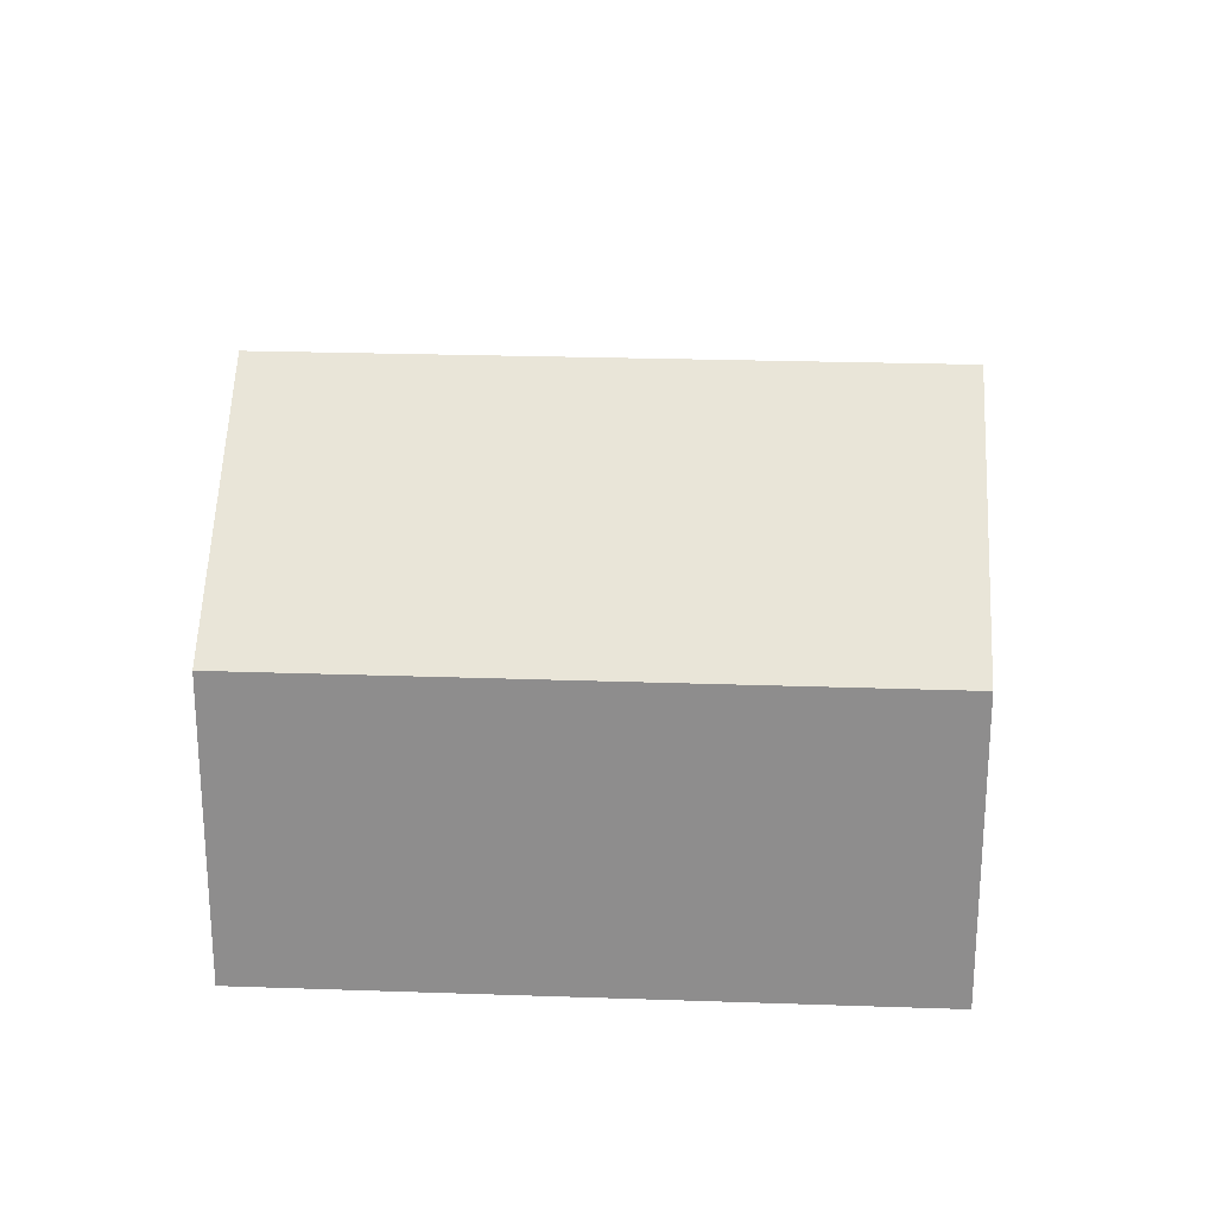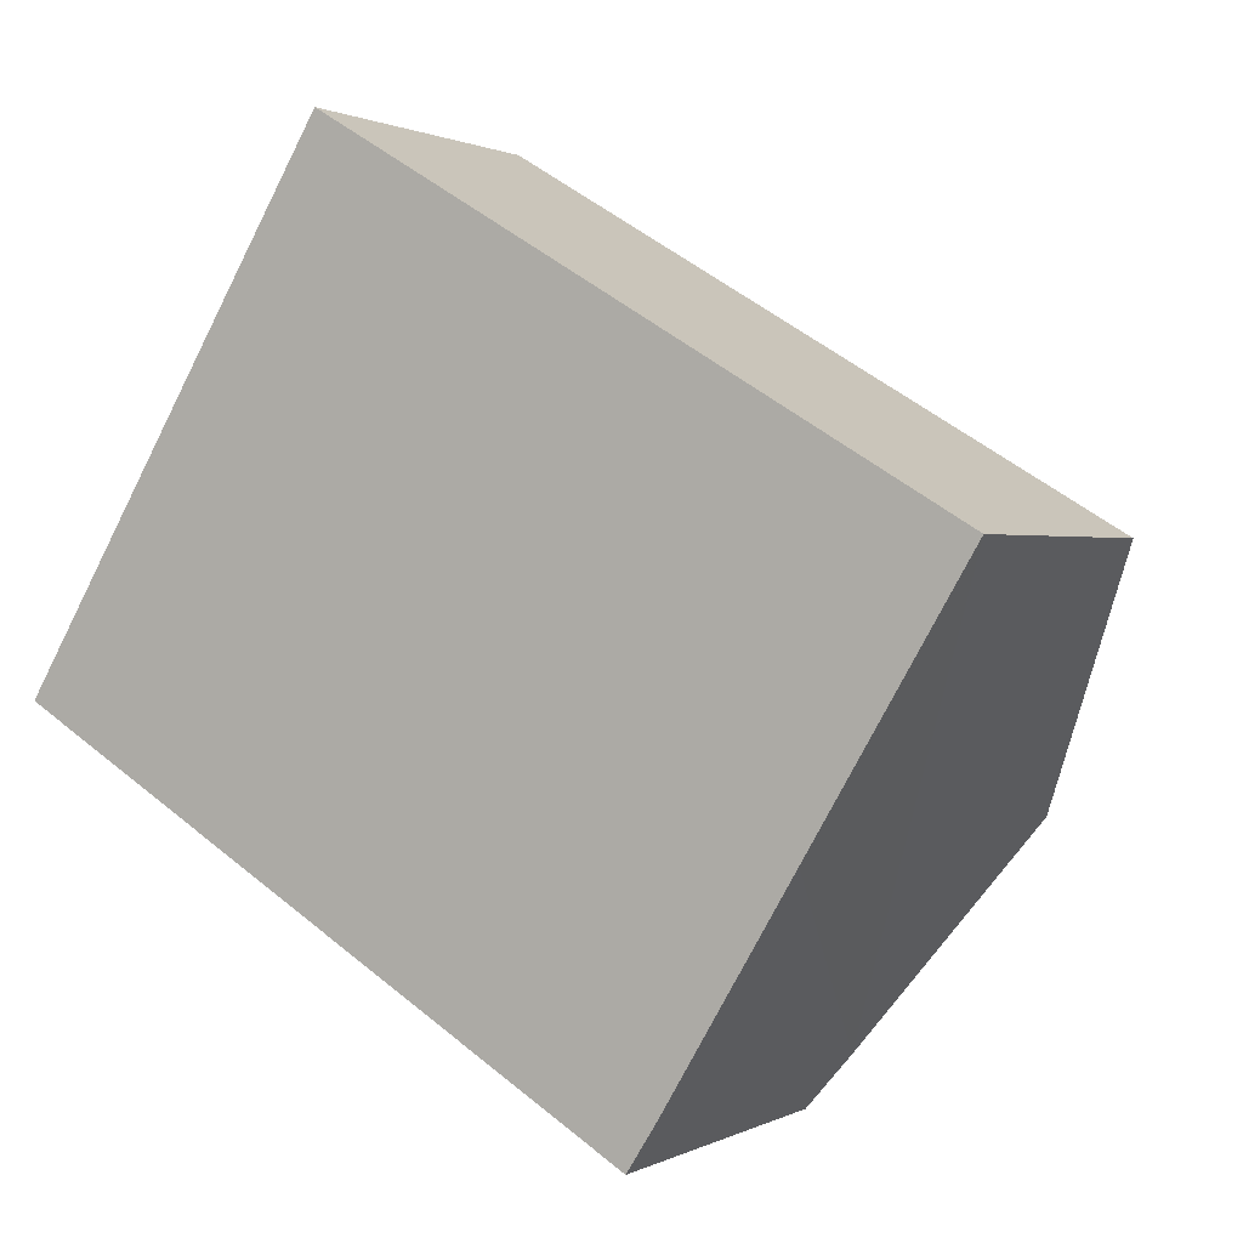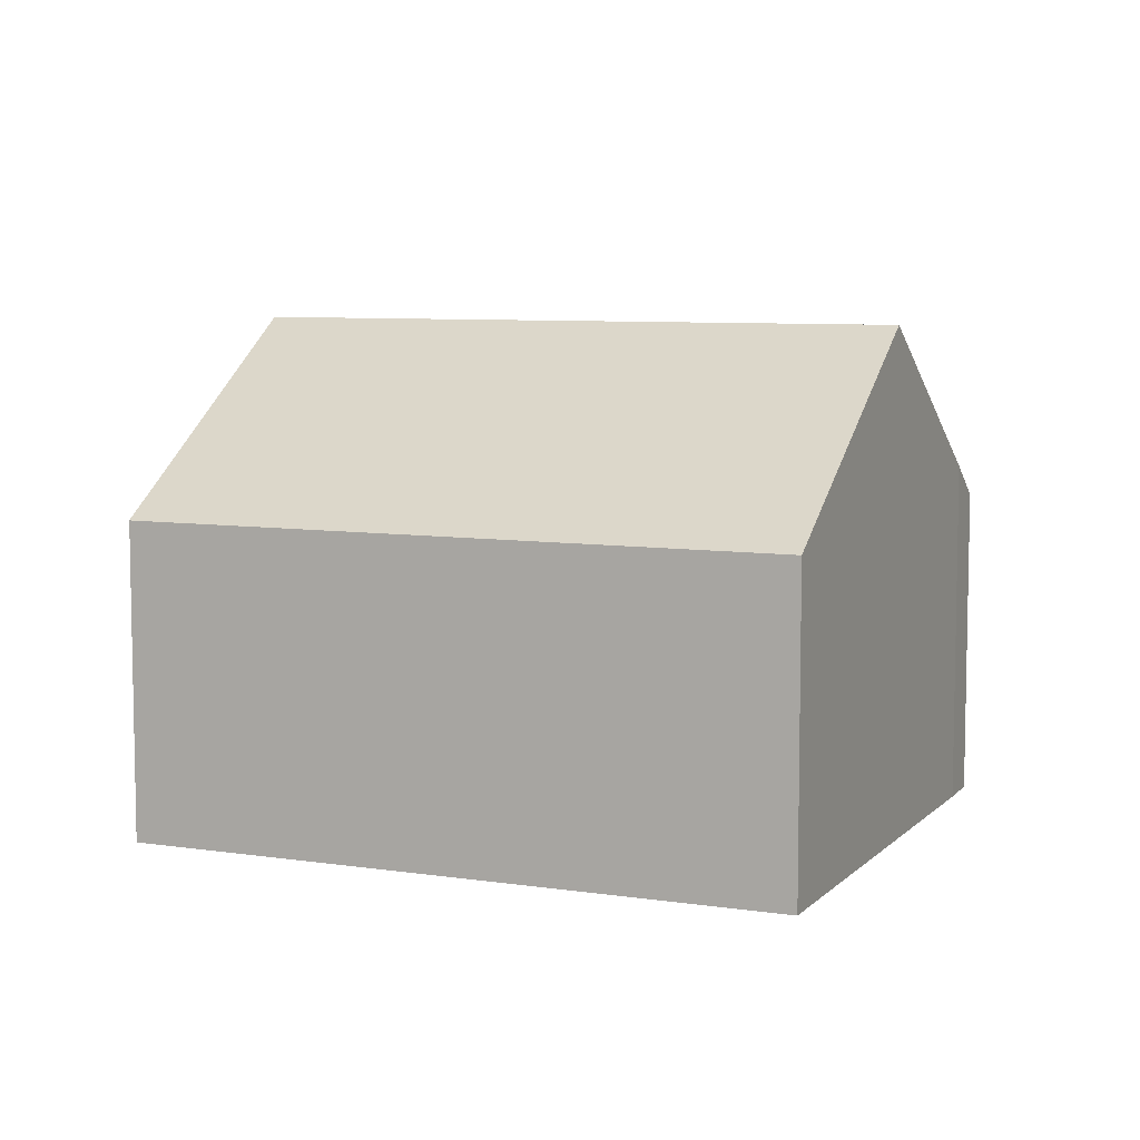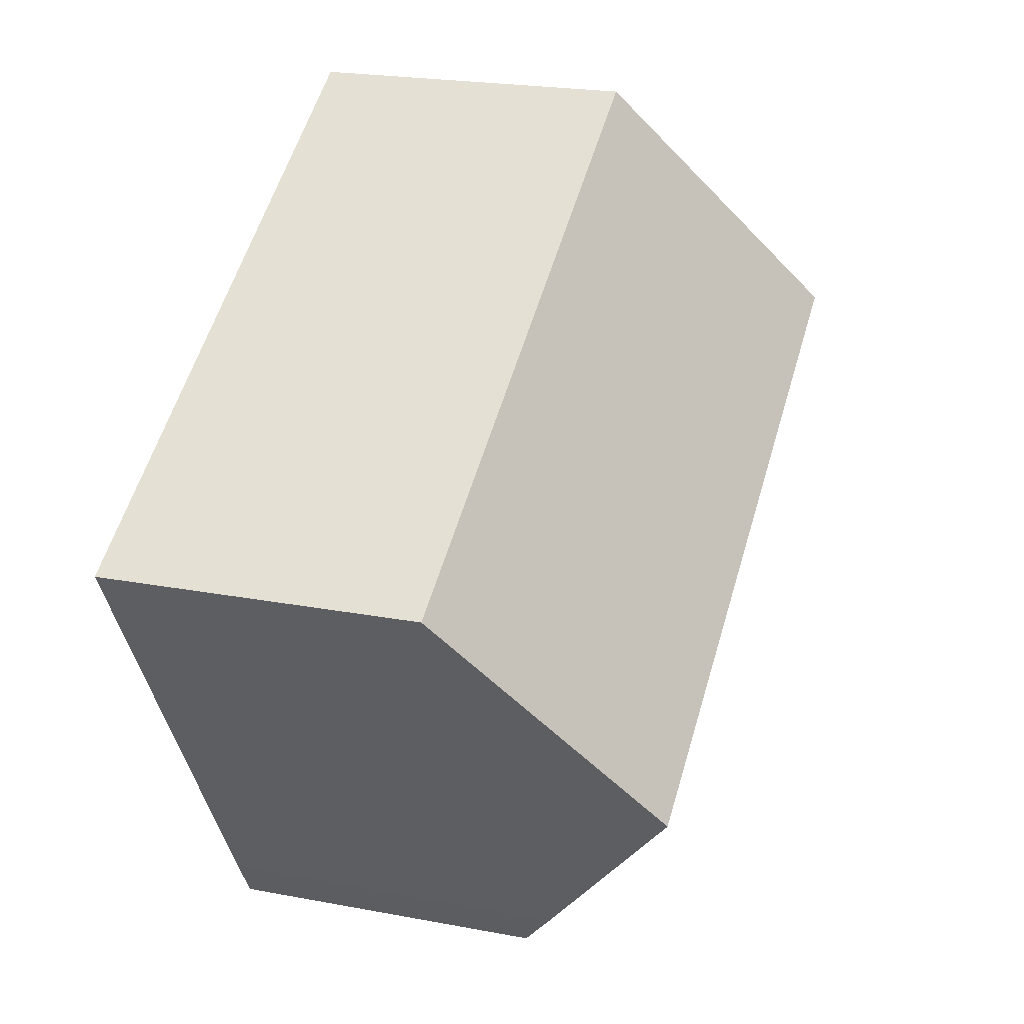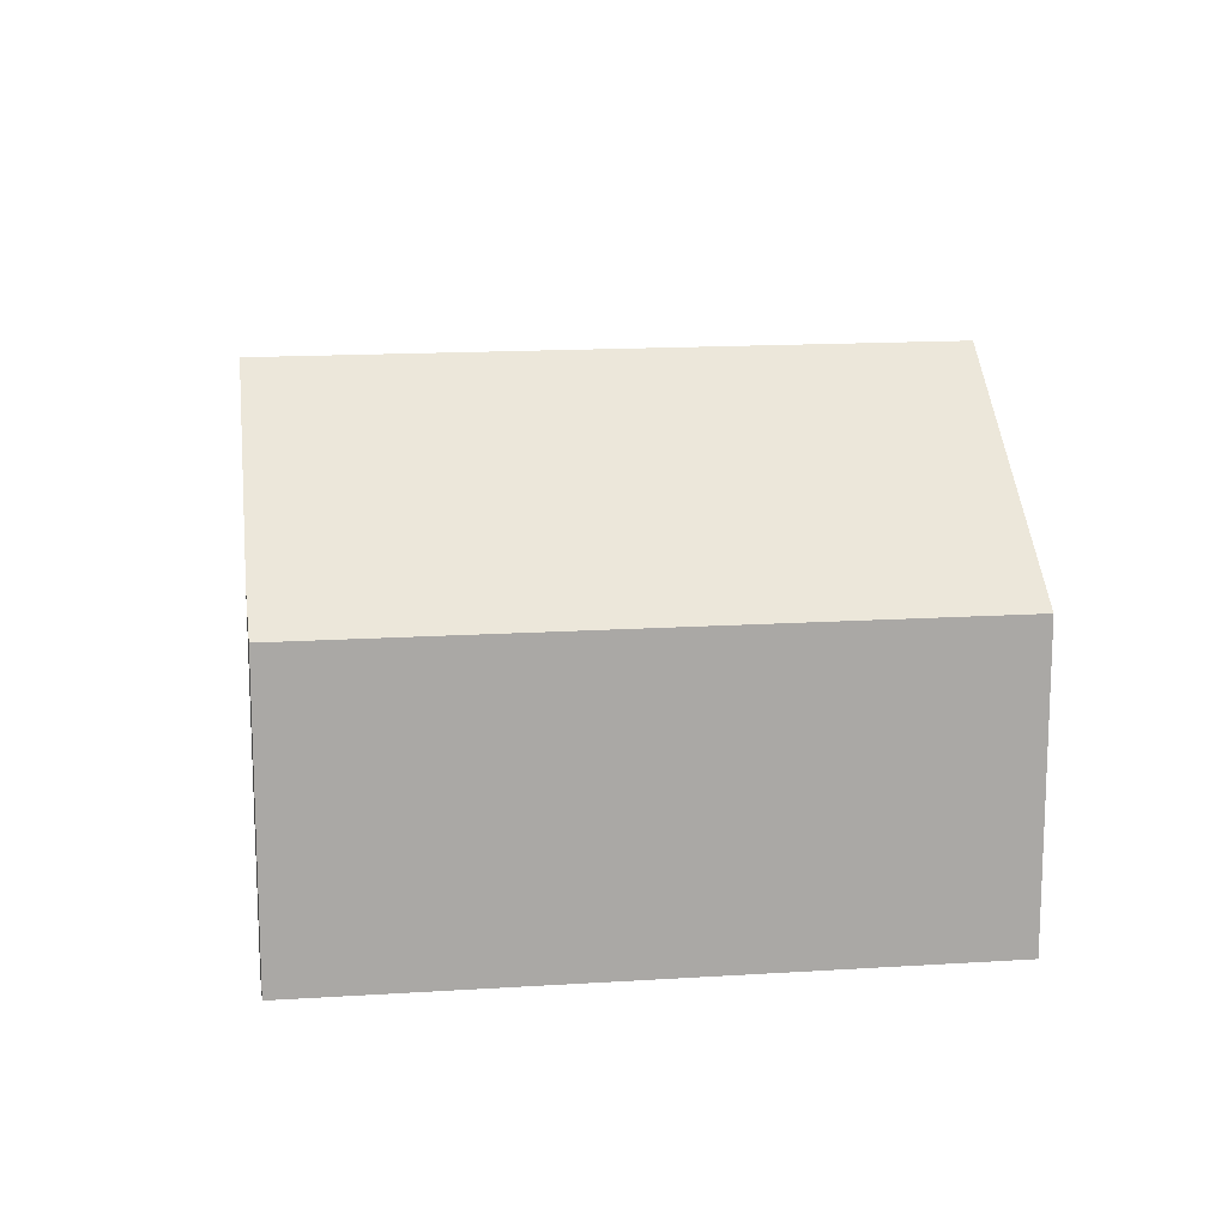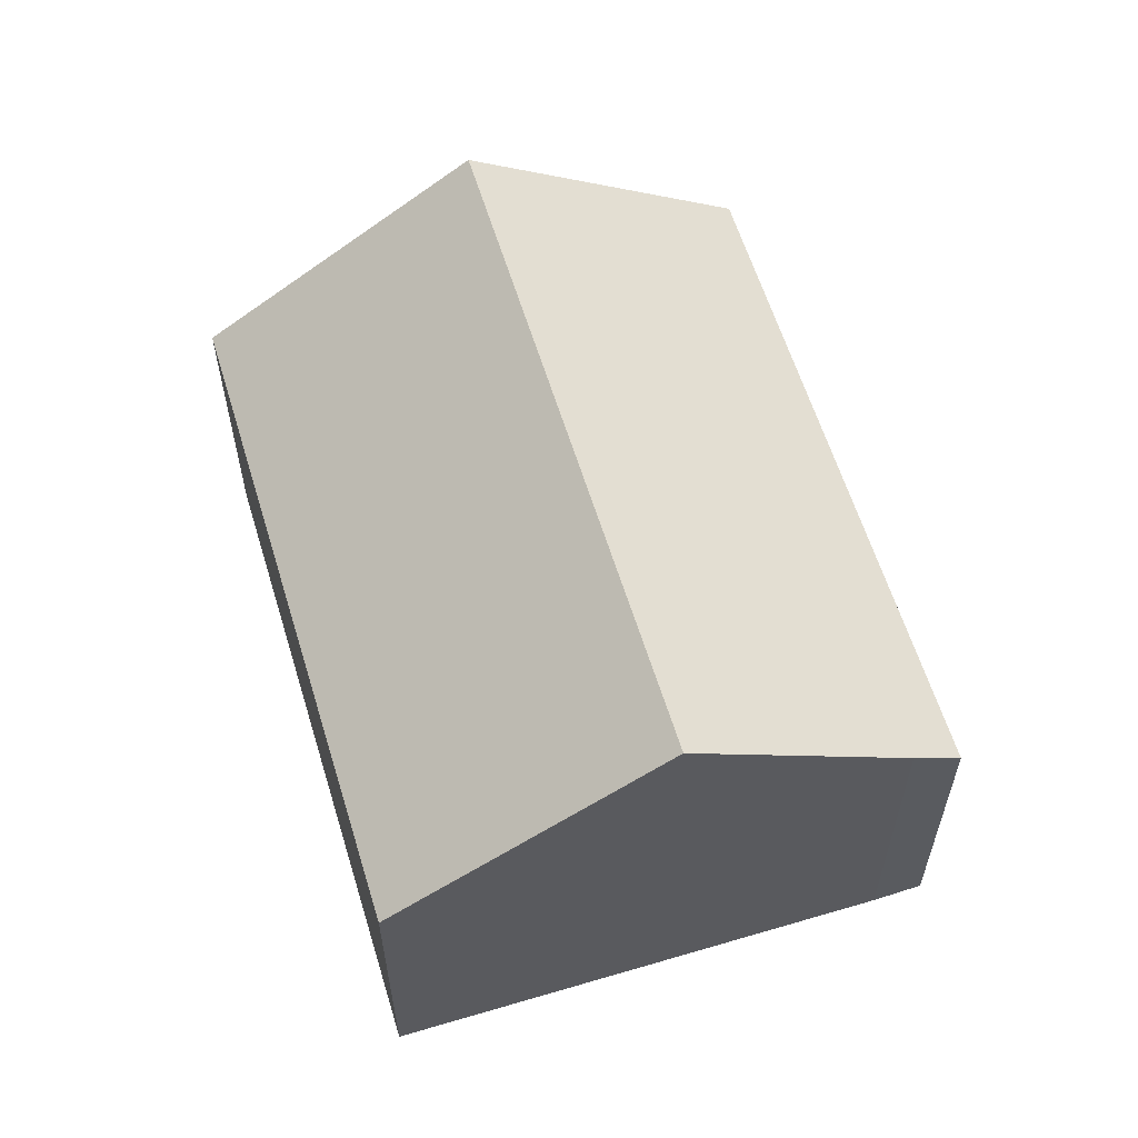
<metadata>
{"format":"obj","ext":"obj","renderer":"f3d","projection":"perspective","resolution":1024,"background":"white","views":[{"elev":24.9,"azim":34.2,"up":"+Y"},{"elev":1.0,"azim":29.3,"up":"+Z"},{"elev":7.4,"azim":54.4,"up":"+Y"},{"elev":21.7,"azim":108.6,"up":"+Z"},{"elev":15.3,"azim":-156.7,"up":"+Y"},{"elev":60.5,"azim":104.0,"up":"+Y"}]}
</metadata>
<code>
v  12.6 4.547 1.986
v  2.121 7.246 3.501
v  4.241 4.553 7
v  10.5 7.246 -1.535
v  0 4.551 2.787e-16
v  8.787 5.048 -4.402
v  8.384 4.551 -5.041
v  8.384 3.087e-16 -5.041
v  0 0 0
v  2.121 -2.144e-16 3.501
v  4.241 -4.286e-16 7
v  12.6 -1.216e-16 1.986
v  8.787 2.695e-16 -4.402
v  10.5 9.399e-17 -1.535
g defaultobject
f 1 2 3
f 2 1 4
f 5 6 7
f 6 5 4
f 4 5 2
f 8 5 7
f 5 8 9
f 9 2 5
f 2 9 3
f 3 9 10
f 3 10 11
f 11 1 3
f 1 11 12
f 13 7 6
f 7 13 8
f 12 4 1
f 4 12 6
f 6 12 14
f 6 14 13
f 10 12 11
f 12 10 9
f 12 9 8
f 12 8 14
f 14 8 13

</code>
